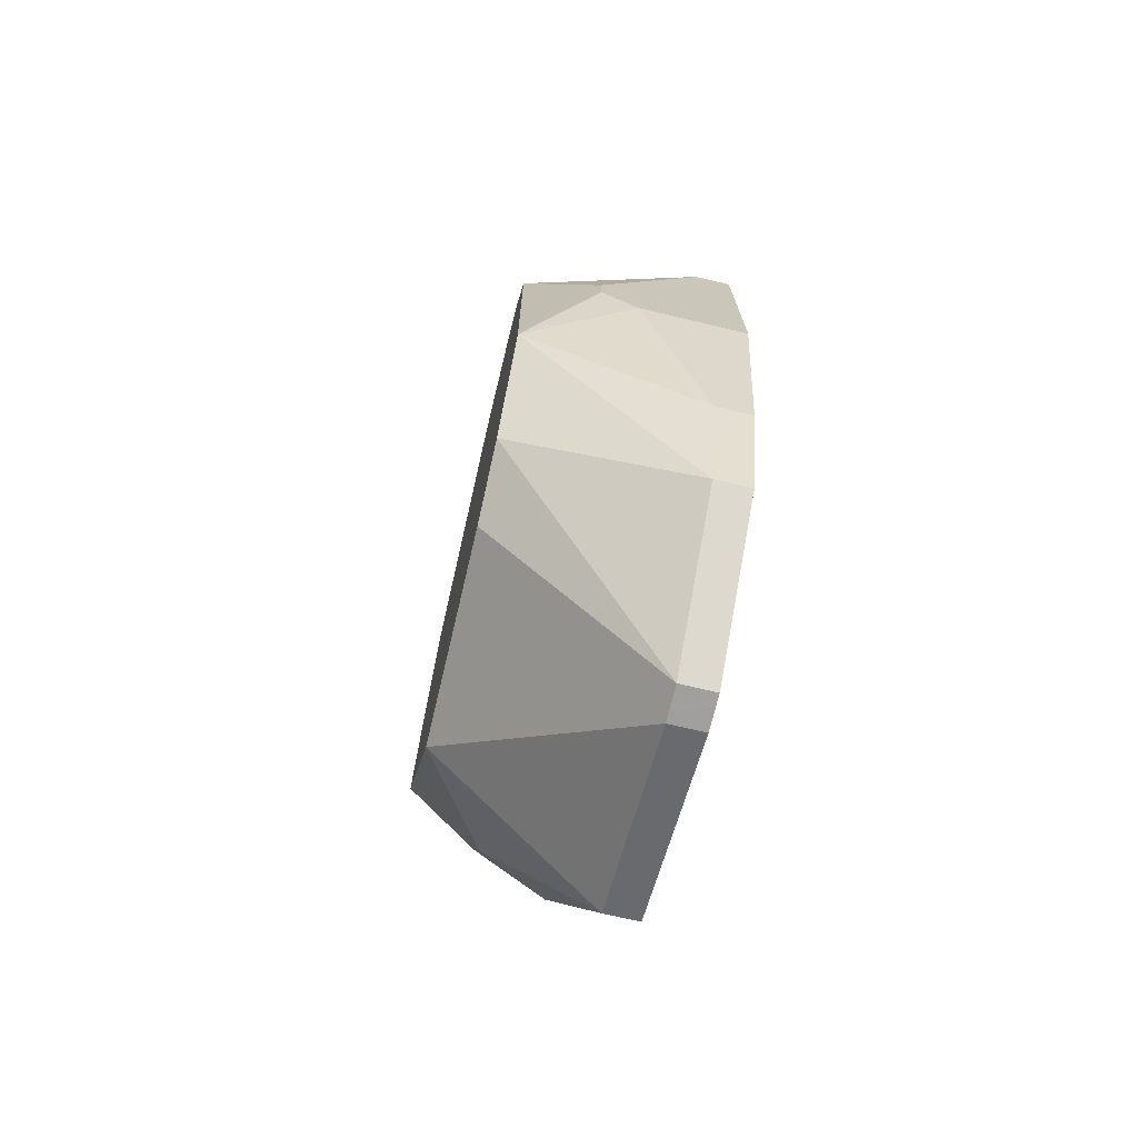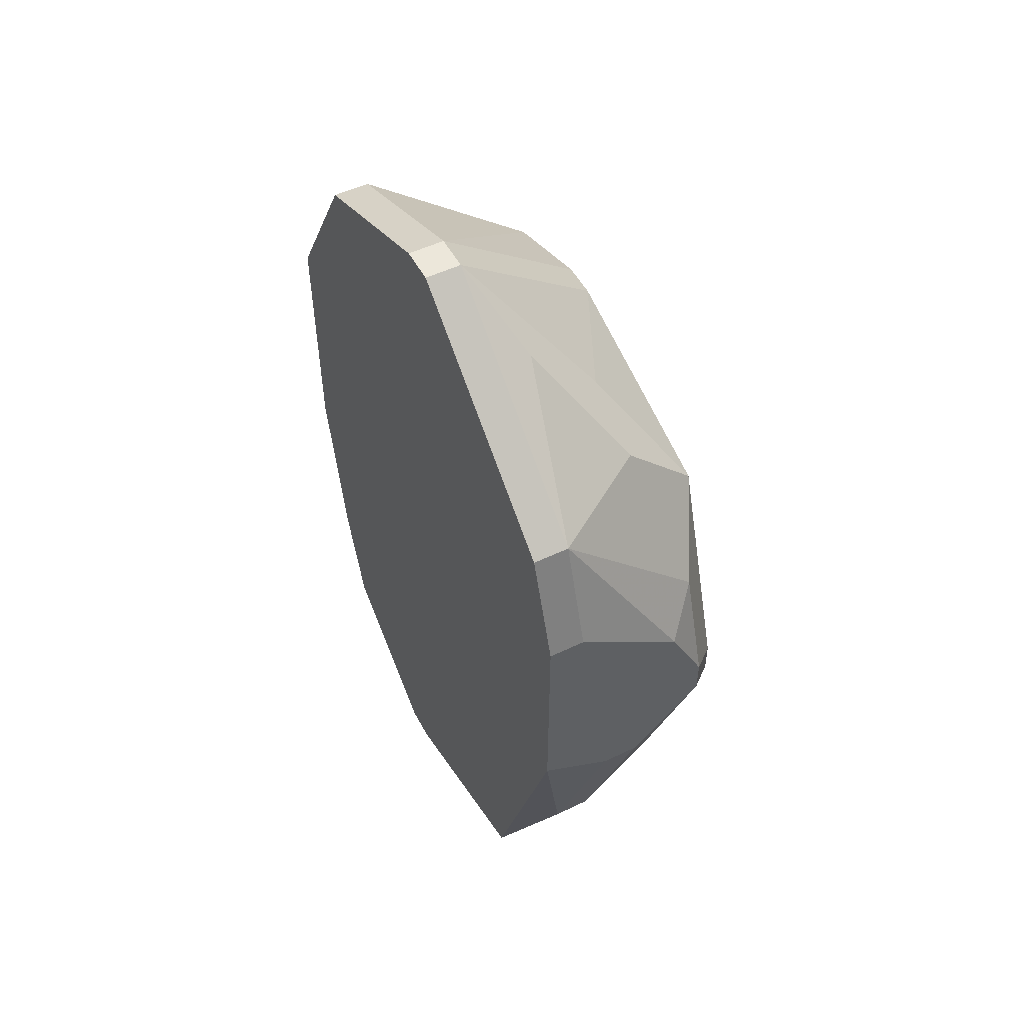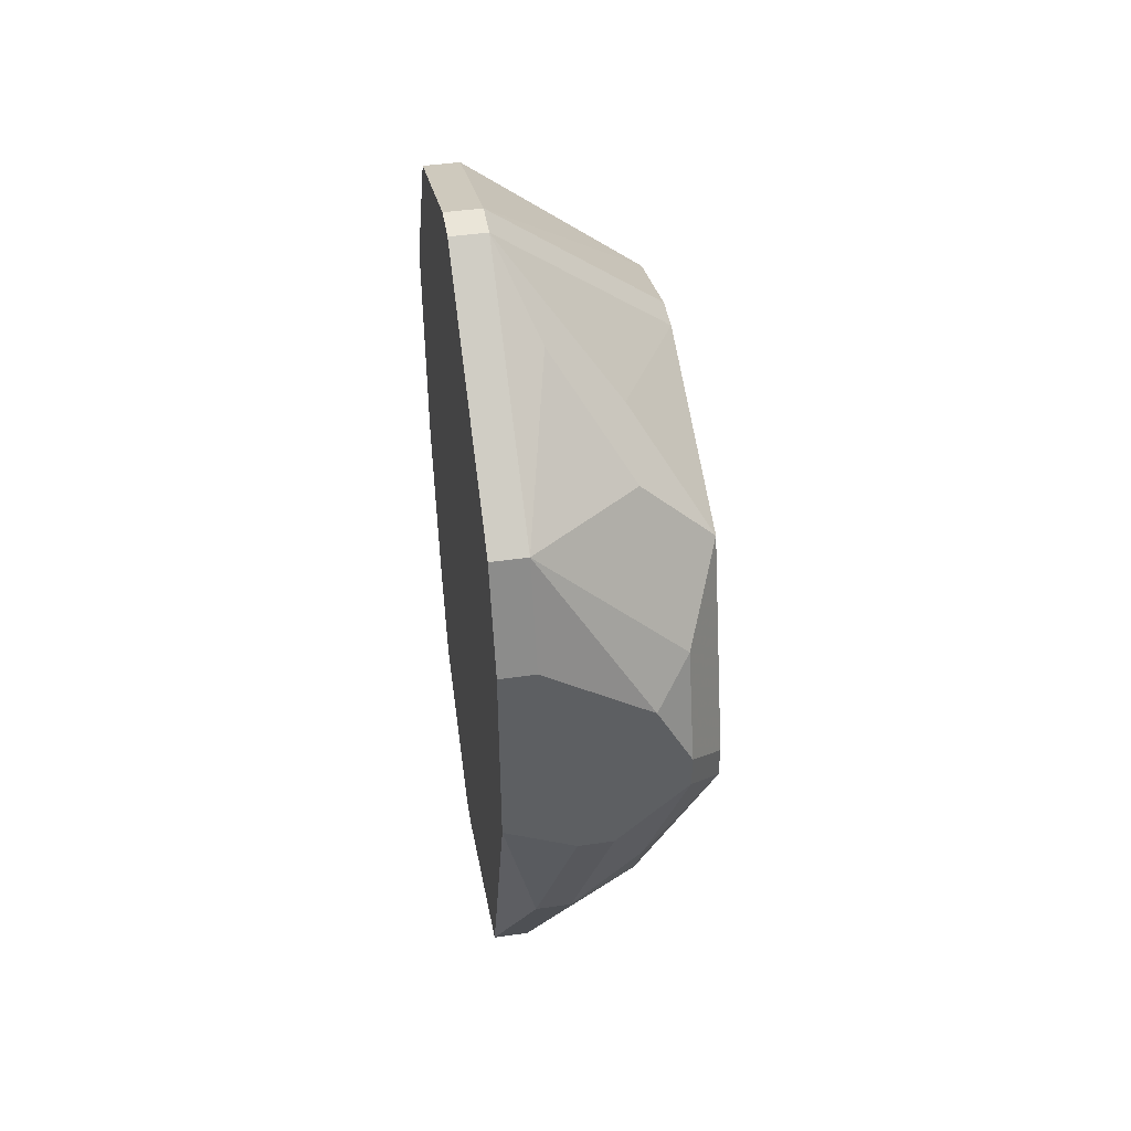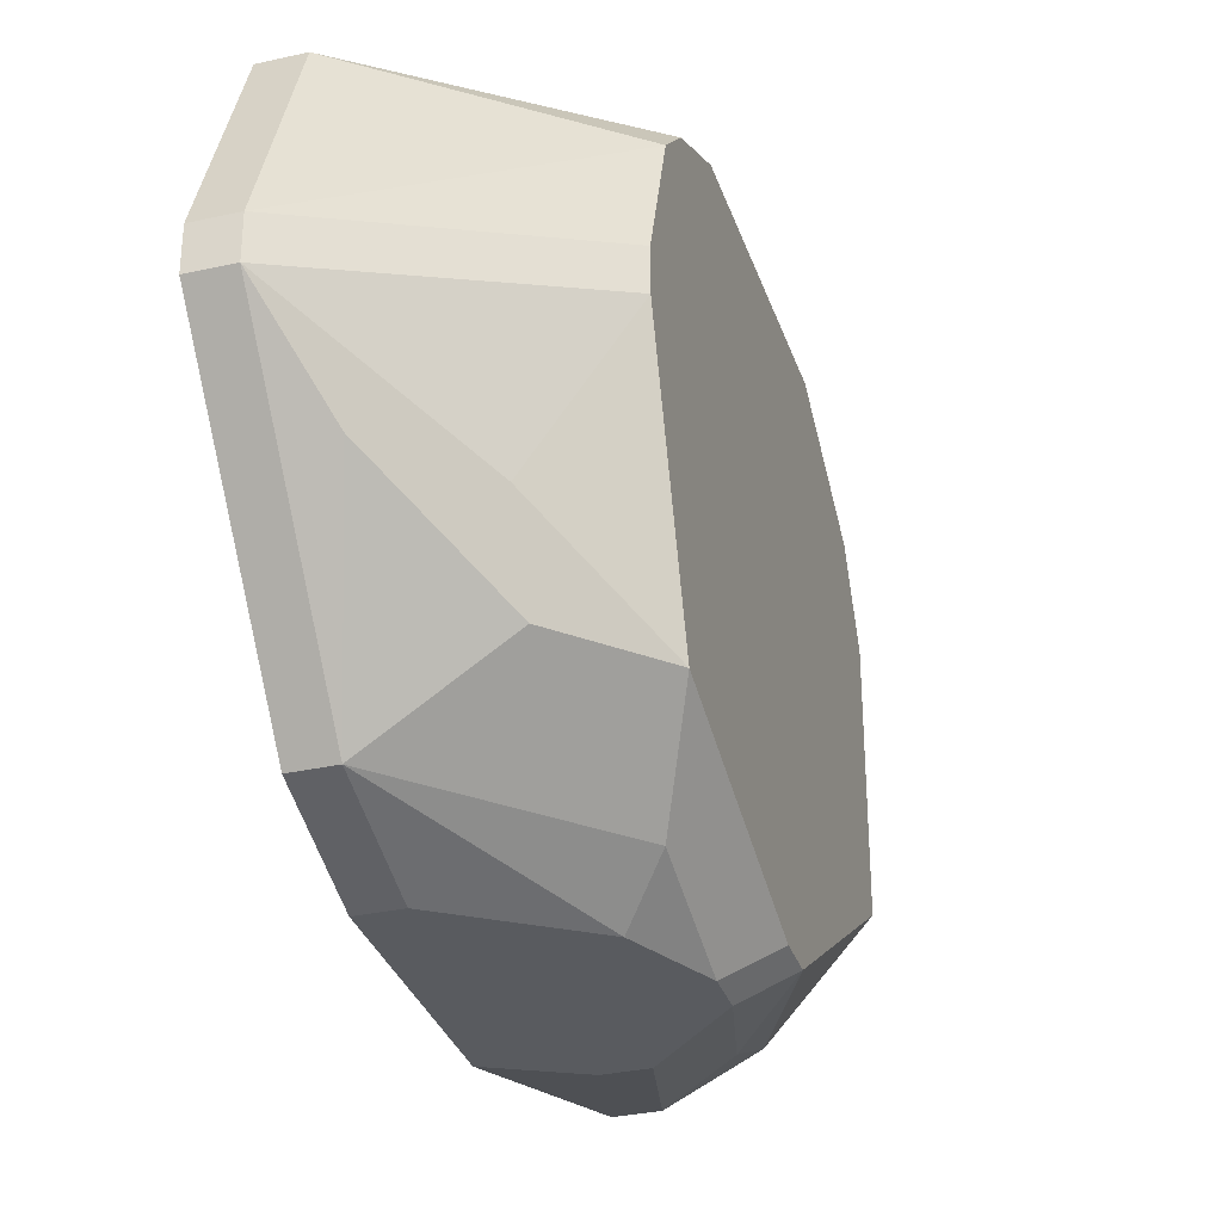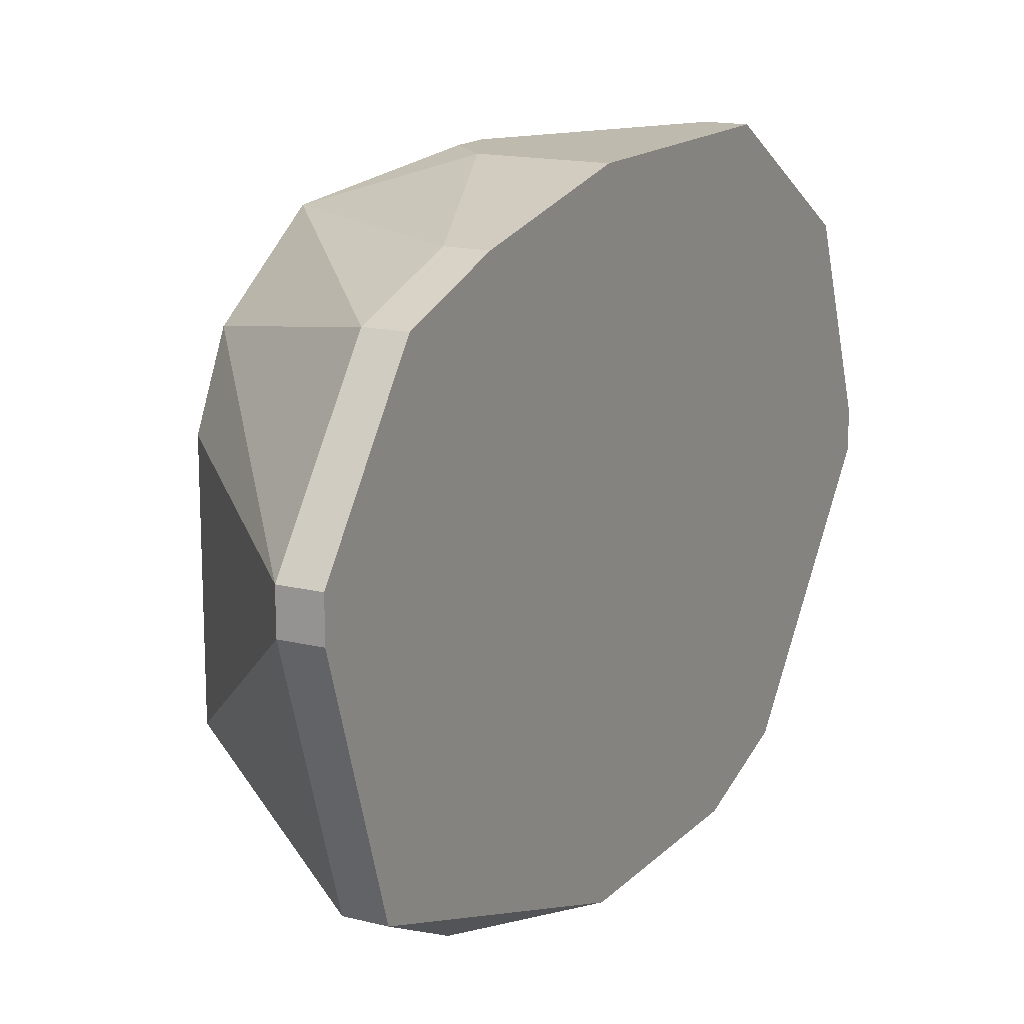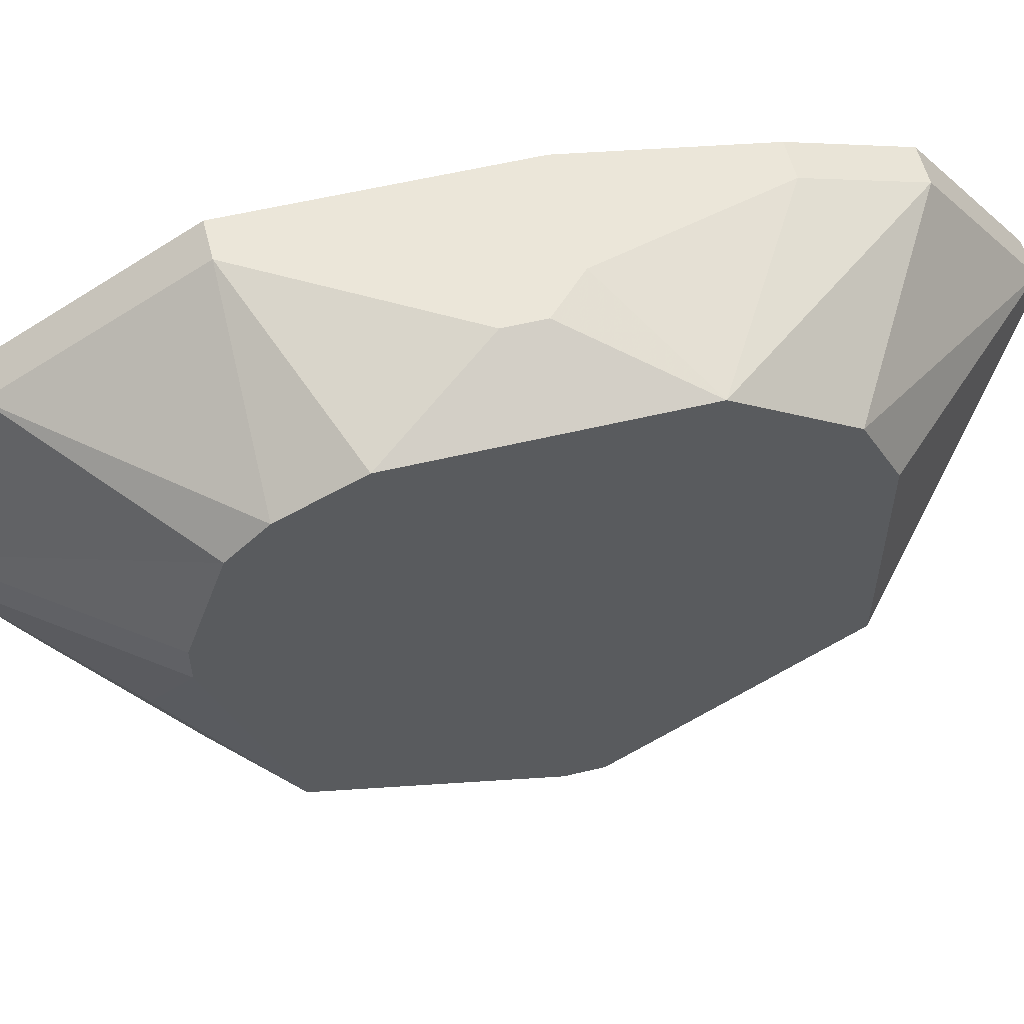
<metadata>
{"format":"obj","ext":"obj","renderer":"f3d","projection":"perspective","resolution":1024,"background":"white","views":[{"elev":-71.5,"azim":-13.3,"up":"+Y"},{"elev":51.7,"azim":152.5,"up":"+Y"},{"elev":45.0,"azim":170.6,"up":"+Y"},{"elev":-32.6,"azim":-162.8,"up":"+Z"},{"elev":15.4,"azim":28.0,"up":"+Z"},{"elev":56.5,"azim":-104.1,"up":"+Z"}]}
</metadata>
<code>
v -0.05409 -0.02422 -0.009975
v -0.03776 0.04113 -0.0001719
v -0.03449 0.04113 -0.0001719
v -0.03776 0.04113 -0.00344
v -0.03449 0.04113 -0.00344
v -0.03776 0.03459 0.01617
v -0.03449 0.03459 0.01617
v -0.03776 0.02479 -0.02305
v -0.03449 0.02479 -0.02305
v -0.03776 0.01826 0.02597
v -0.03449 0.01826 0.02597
v -0.03776 0.01499 -0.02631
v -0.05409 -0.02422 0.009631
v -0.03449 0.01499 -0.02631
v -0.03449 -0.004618 0.02597
v -0.03449 -0.004618 -0.02631
v -0.03449 -0.02096 0.0227
v -0.03776 -0.02096 0.0227
v -0.03449 -0.03076 0.01943
v -0.03776 -0.03076 0.01943
v -0.03449 -0.03403 -0.01651
v -0.03776 -0.03403 -0.01651
v -0.03449 -0.04056 0.006364
v -0.03776 -0.04056 0.006364
v -0.03449 -0.04056 0.003096
v -0.03776 -0.04056 0.003096
v -0.04102 0.03459 -0.009975
v -0.03776 -0.02096 -0.02305
v -0.05409 -0.02096 0.01617
v -0.04102 -0.02096 -0.02305
v -0.04429 -0.004618 0.02597
v -0.04102 -0.007886 -0.02631
v -0.04429 -0.007886 -0.02631
v -0.04756 0.02806 -0.009975
v -0.04756 0.02479 -0.01651
v -0.04756 0.008453 -0.02631
v -0.04756 0.001917 0.02597
v -0.04756 -0.00135 0.02597
v -0.04756 -0.01442 -0.02305
v -0.04756 -0.02096 -0.01978
v -0.05083 0.01172 -0.02305
v -0.05083 0.001917 -0.02631
v -0.05083 -0.00135 -0.02631
v -0.05409 0.02479 0.006364
v -0.05409 0.02479 0.003096
v -0.05409 0.02152 0.01617
v -0.05409 0.01826 0.01943
v -0.05409 0.01826 -0.01651
v -0.05409 0.01172 0.0227
v -0.05409 -0.00135 -0.02305
v -0.05409 -0.004618 -0.02305
v -0.05409 -0.01115 0.0227
f 25 23 24
f 25 24 26
f 25 26 22
f 25 22 21
f 33 30 43
f 28 16 21
f 28 21 22
f 28 22 30
f 39 51 43
f 39 43 30
f 1 22 26
f 1 26 24
f 1 24 13
f 10 11 7
f 10 7 6
f 32 28 30
f 32 30 33
f 32 16 28
f 34 48 45
f 4 5 9
f 4 9 8
f 4 8 27
f 4 34 45
f 12 8 9
f 12 9 14
f 12 14 16
f 12 16 32
f 12 32 33
f 12 33 43
f 12 43 42
f 12 42 36
f 12 36 8
f 35 48 34
f 35 34 4
f 35 4 27
f 35 27 8
f 50 42 43
f 50 43 51
f 50 48 42
f 41 42 48
f 41 48 35
f 41 35 8
f 41 8 36
f 41 36 42
f 40 1 51
f 40 51 39
f 40 39 30
f 40 30 22
f 40 22 1
f 20 24 23
f 20 23 19
f 47 49 10
f 47 10 6
f 47 6 46
f 2 4 45
f 2 45 44
f 2 44 46
f 2 46 6
f 2 6 7
f 2 7 3
f 2 3 5
f 2 5 4
f 37 10 49
f 29 20 52
f 29 52 49
f 29 49 47
f 29 47 46
f 29 46 44
f 29 44 45
f 29 45 48
f 29 48 50
f 29 50 51
f 29 51 1
f 29 1 13
f 29 13 24
f 29 24 20
f 18 52 20
f 31 52 18
f 17 18 20
f 17 20 19
f 17 19 23
f 17 23 25
f 17 25 21
f 17 21 16
f 17 16 14
f 17 14 9
f 17 9 5
f 17 5 3
f 17 3 7
f 17 7 11
f 17 11 15
f 17 15 31
f 17 31 18
f 38 31 15
f 38 15 11
f 38 11 10
f 38 10 37
f 38 37 49
f 38 49 52
f 38 52 31

</code>
